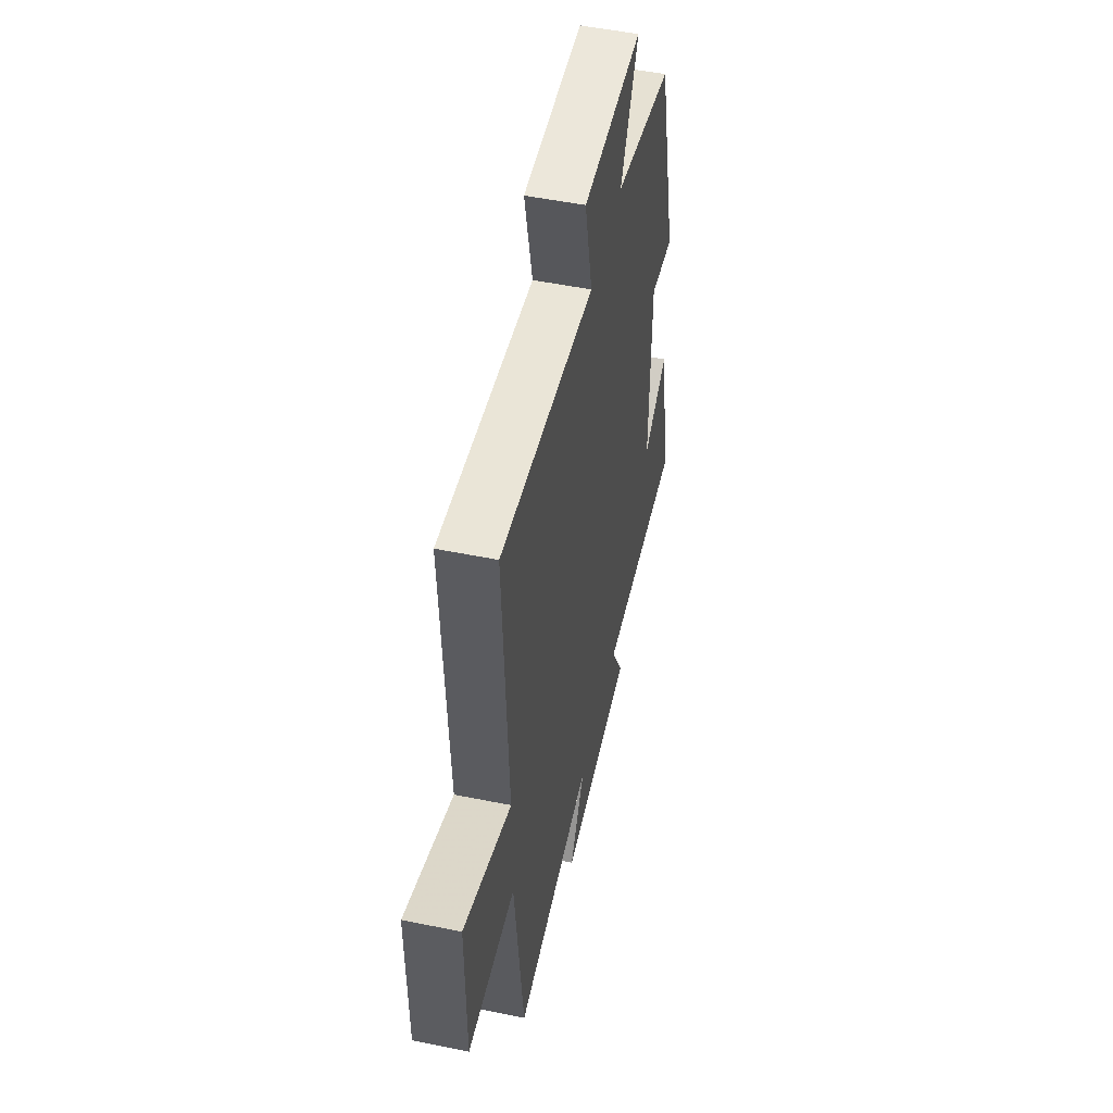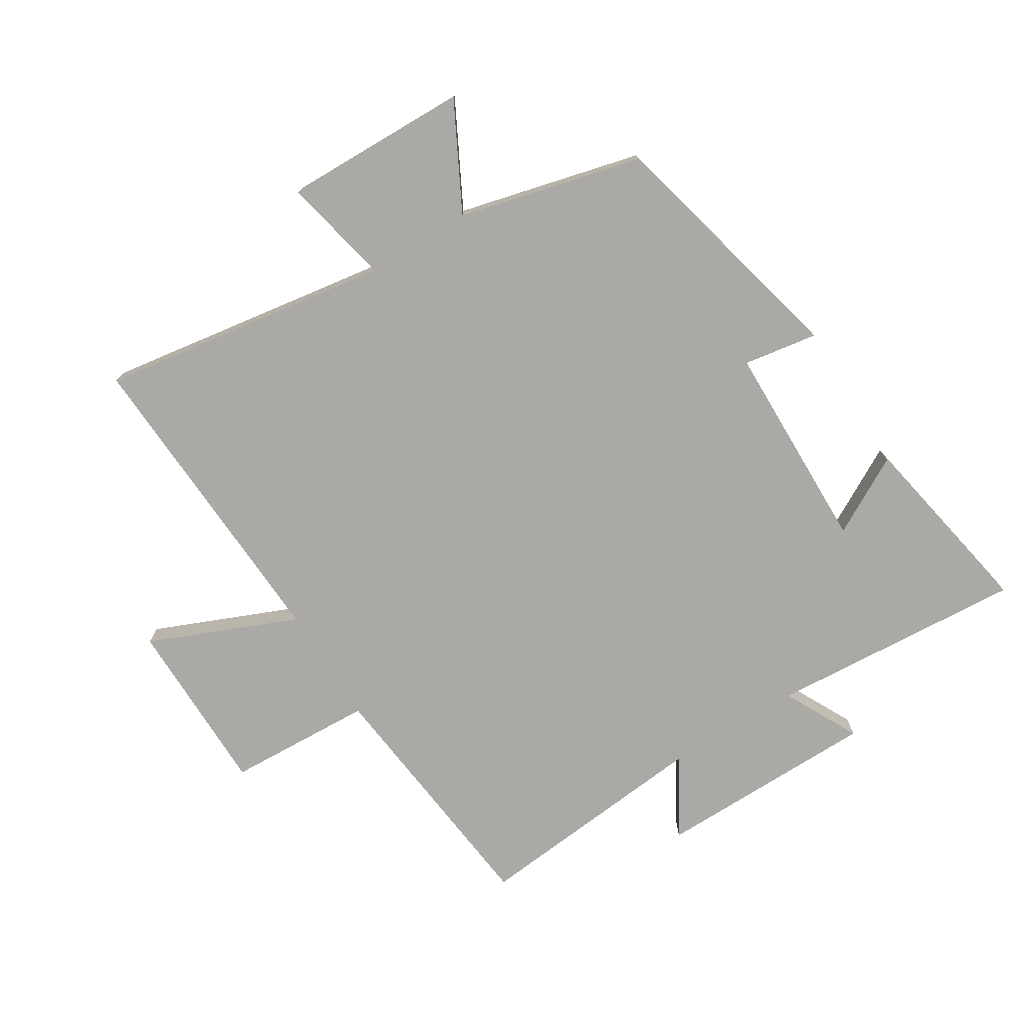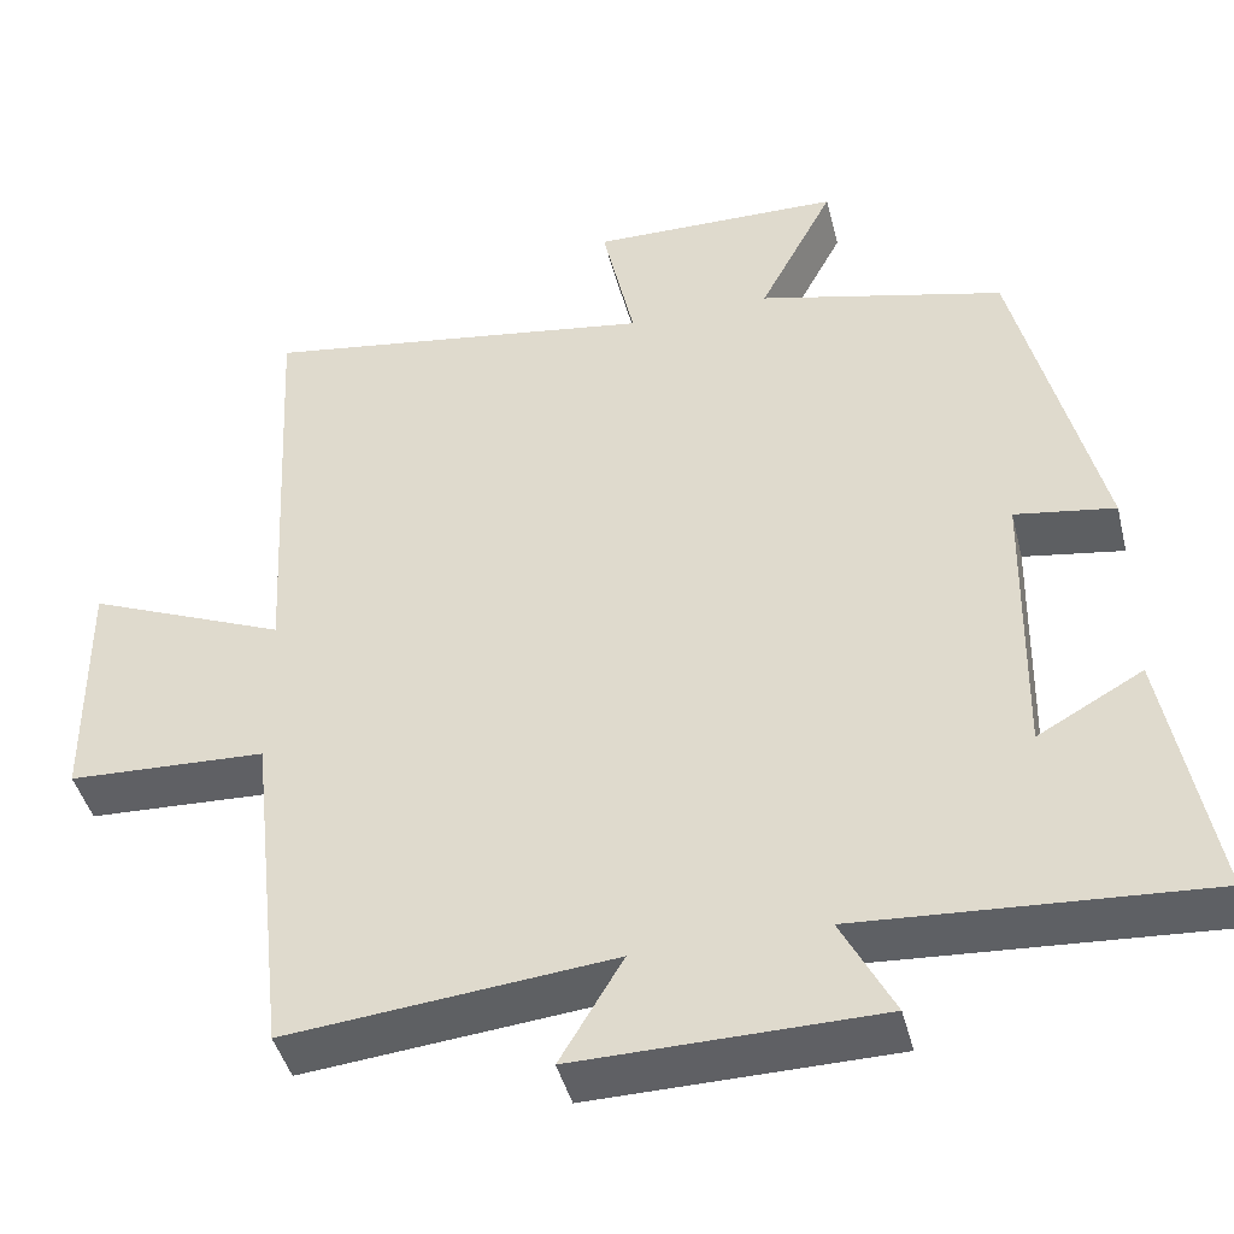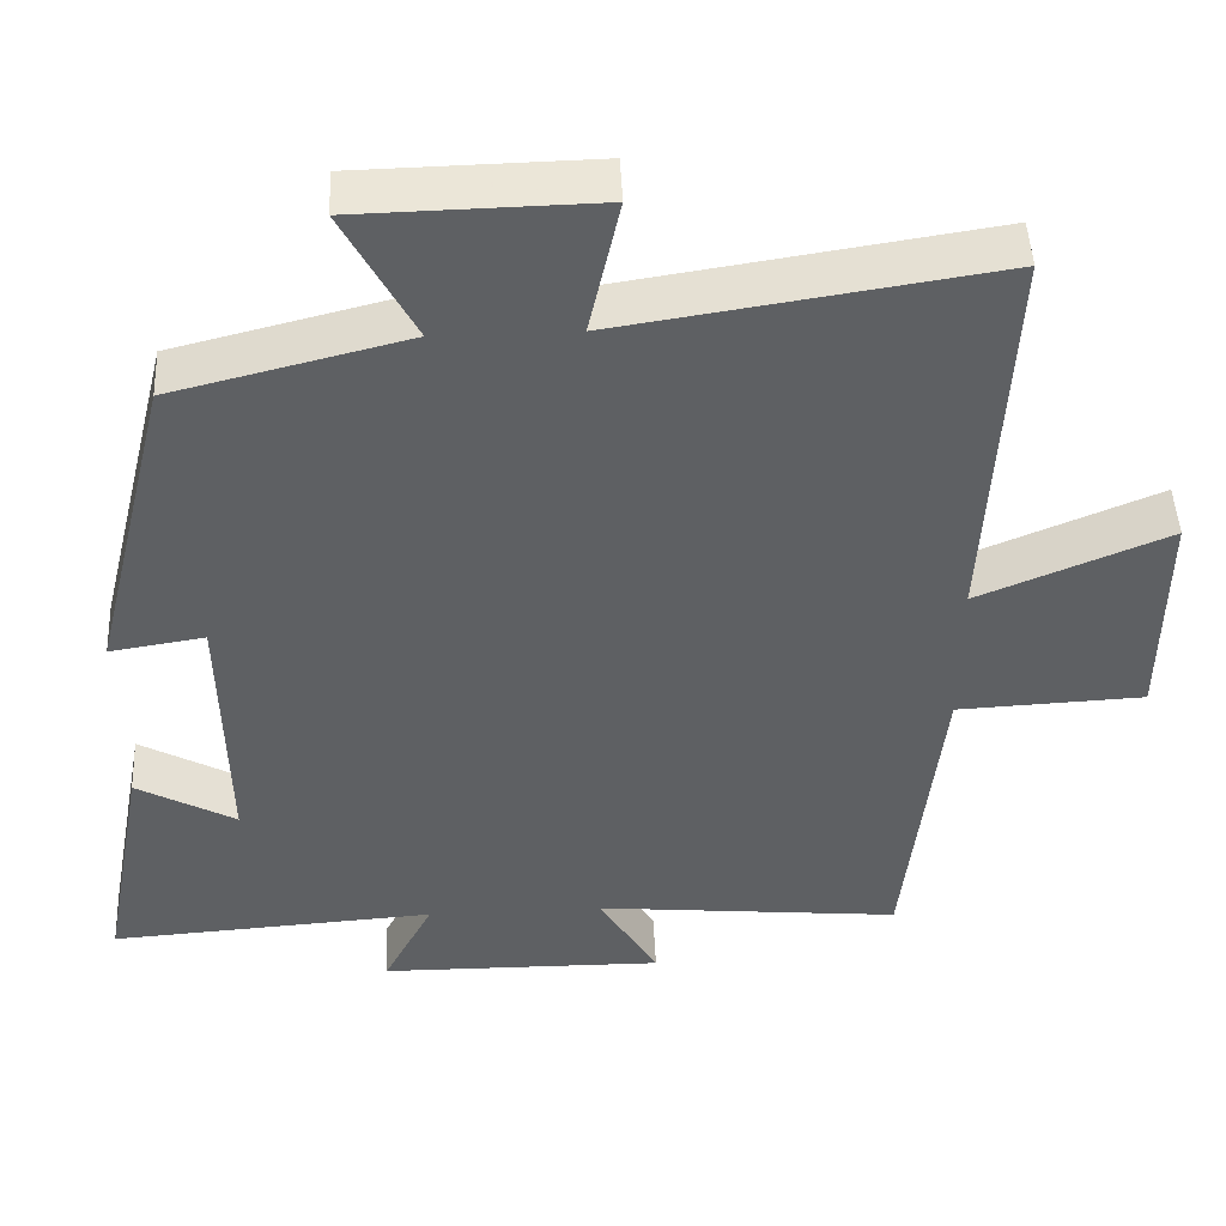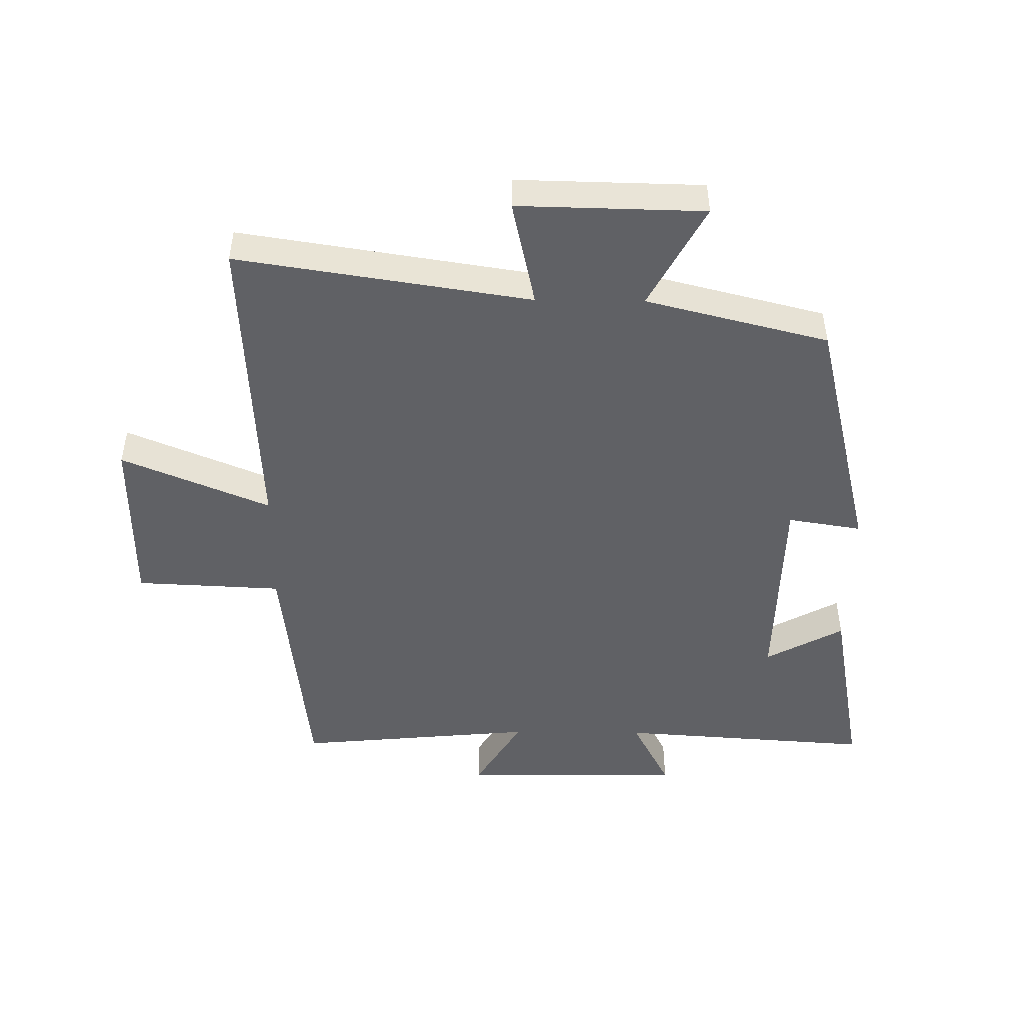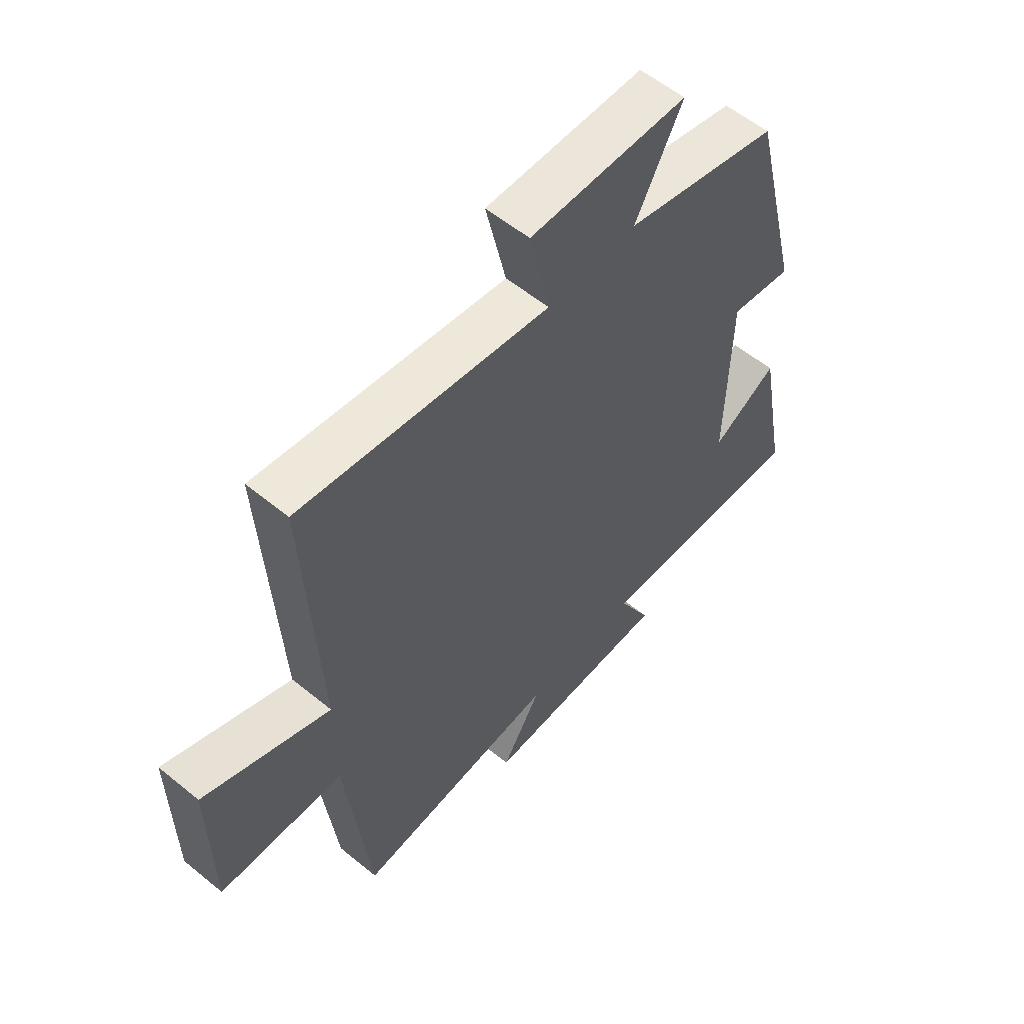
<metadata>
{"format":"obj","ext":"obj","renderer":"f3d","projection":"perspective","resolution":1024,"background":"white","views":[{"elev":51.9,"azim":-77.6,"up":"+Z"},{"elev":-75.5,"azim":31.8,"up":"+Y"},{"elev":-43.8,"azim":14.0,"up":"+Z"},{"elev":47.3,"azim":177.4,"up":"+Z"},{"elev":-47.6,"azim":-0.7,"up":"+Y"},{"elev":57.5,"azim":-49.7,"up":"+Z"}]}
</metadata>
<code>
v 0.401 0.07 0.427
v 0.5 0.07 0.025
v 0.382 0.07 0.044
v 0.376 0.07 -0.292
v 0.5 0.07 -0.223
v 0.557 0.07 -0.528
v 0.149 0.07 -0.5
v 0.211 0.07 -0.62
v -0.145 0.07 -0.624
v -0.071 0.07 -0.5
v -0.455 0.07 -0.537
v -0.5 0.07 -0.13
v -0.734 0.07 -0.119
v -0.736 0.07 0.165
v -0.5 0.07 0.066
v -0.526 0.07 0.572
v -0.06 0.07 0.5
v -0.098 0.07 0.673
v 0.198 0.07 0.667
v 0.11 0.07 0.5
v 0.401 0 0.427
v 0.5 0 0.025
v 0.382 0 0.044
v 0.376 0 -0.292
v 0.5 0 -0.223
v 0.557 0 -0.528
v 0.149 0 -0.5
v 0.211 0 -0.62
v -0.145 0 -0.624
v -0.071 0 -0.5
v -0.455 0 -0.537
v -0.5 0 -0.13
v -0.734 0 -0.119
v -0.736 0 0.165
v -0.5 0 0.066
v -0.526 0 0.572
v -0.06 0 0.5
v -0.098 0 0.673
v 0.198 0 0.667
v 0.11 0 0.5
f 17 18 19 20
f 1 2 3
f 20 1 3
f 17 20 3
f 17 3 4
f 16 17 4
f 15 16 4
f 12 13 14 15
f 12 15 4
f 11 12 4
f 10 11 4
f 7 8 9 10
f 7 10 4
f 4 5 6 7
f 40 39 38 37
f 23 22 21
f 23 21 40
f 23 40 37
f 24 23 37
f 24 37 36
f 24 36 35
f 35 34 33 32
f 24 35 32
f 24 32 31
f 24 31 30
f 30 29 28 27
f 24 30 27
f 27 26 25 24
f 1 21 22 2
f 2 22 23 3
f 3 23 24 4
f 4 24 25 5
f 5 25 26 6
f 6 26 27 7
f 7 27 28 8
f 8 28 29 9
f 9 29 30 10
f 10 30 31 11
f 11 31 32 12
f 12 32 33 13
f 13 33 34 14
f 14 34 35 15
f 15 35 36 16
f 16 36 37 17
f 17 37 38 18
f 18 38 39 19
f 19 39 40 20
f 20 40 21 1

</code>
